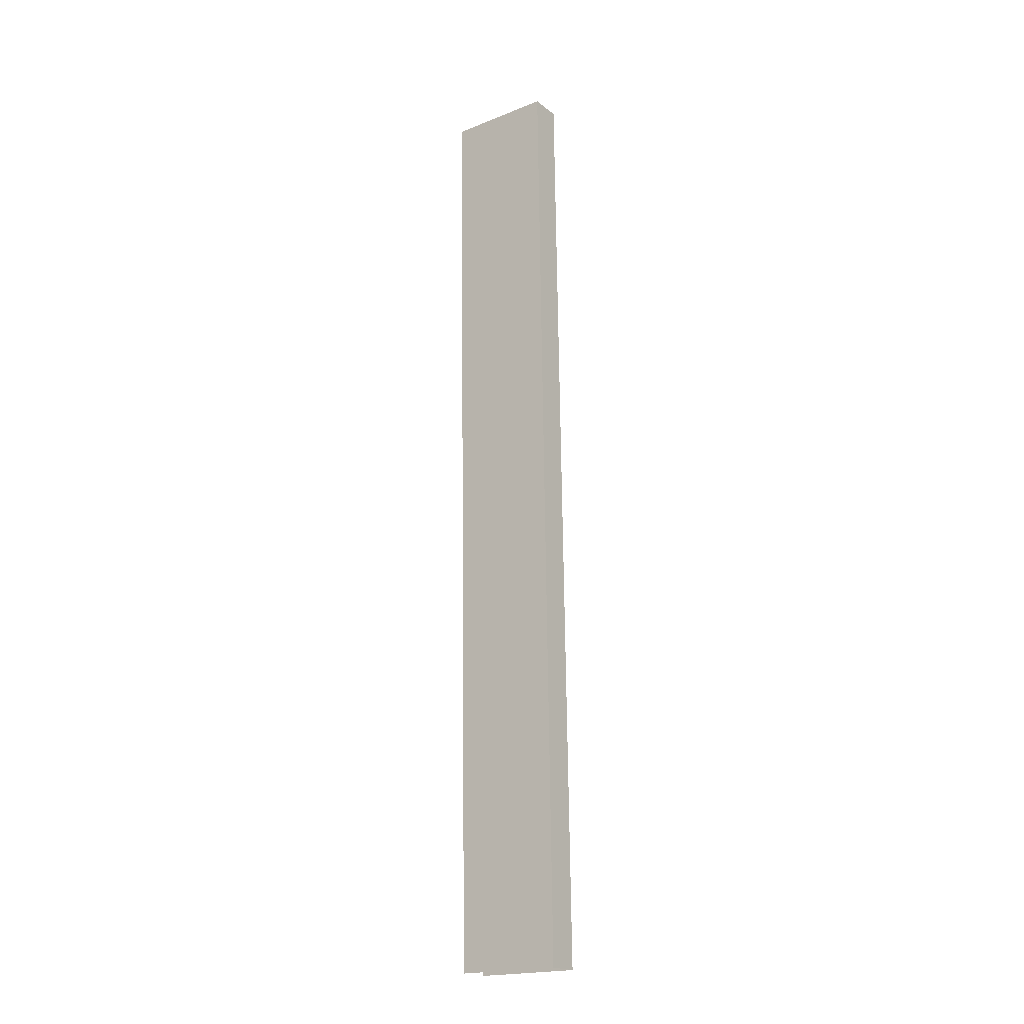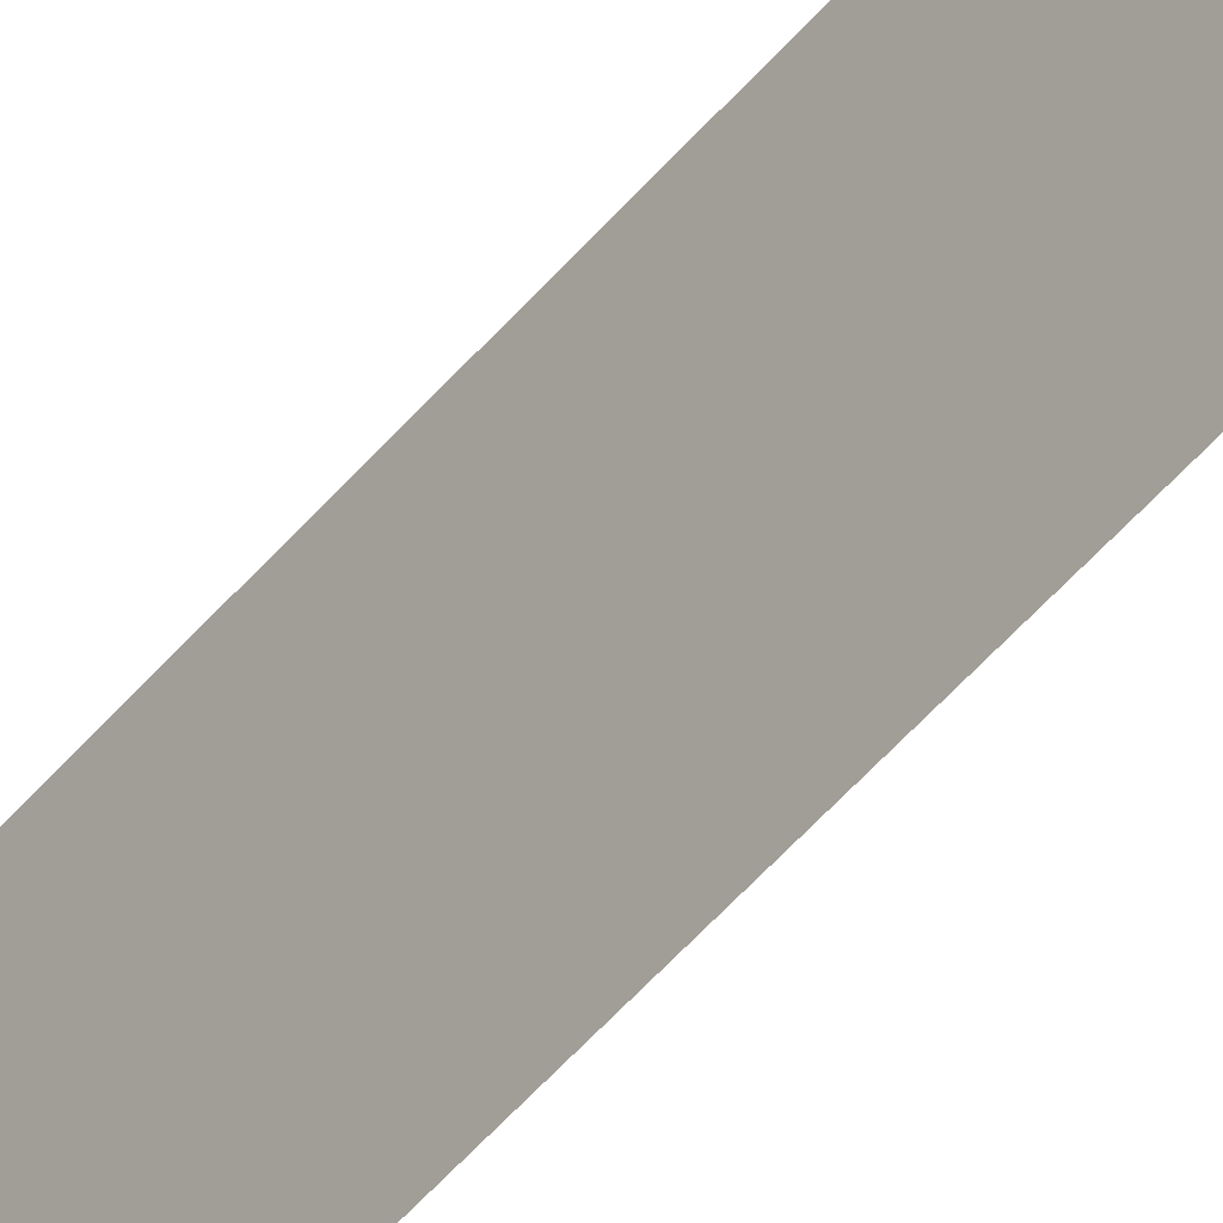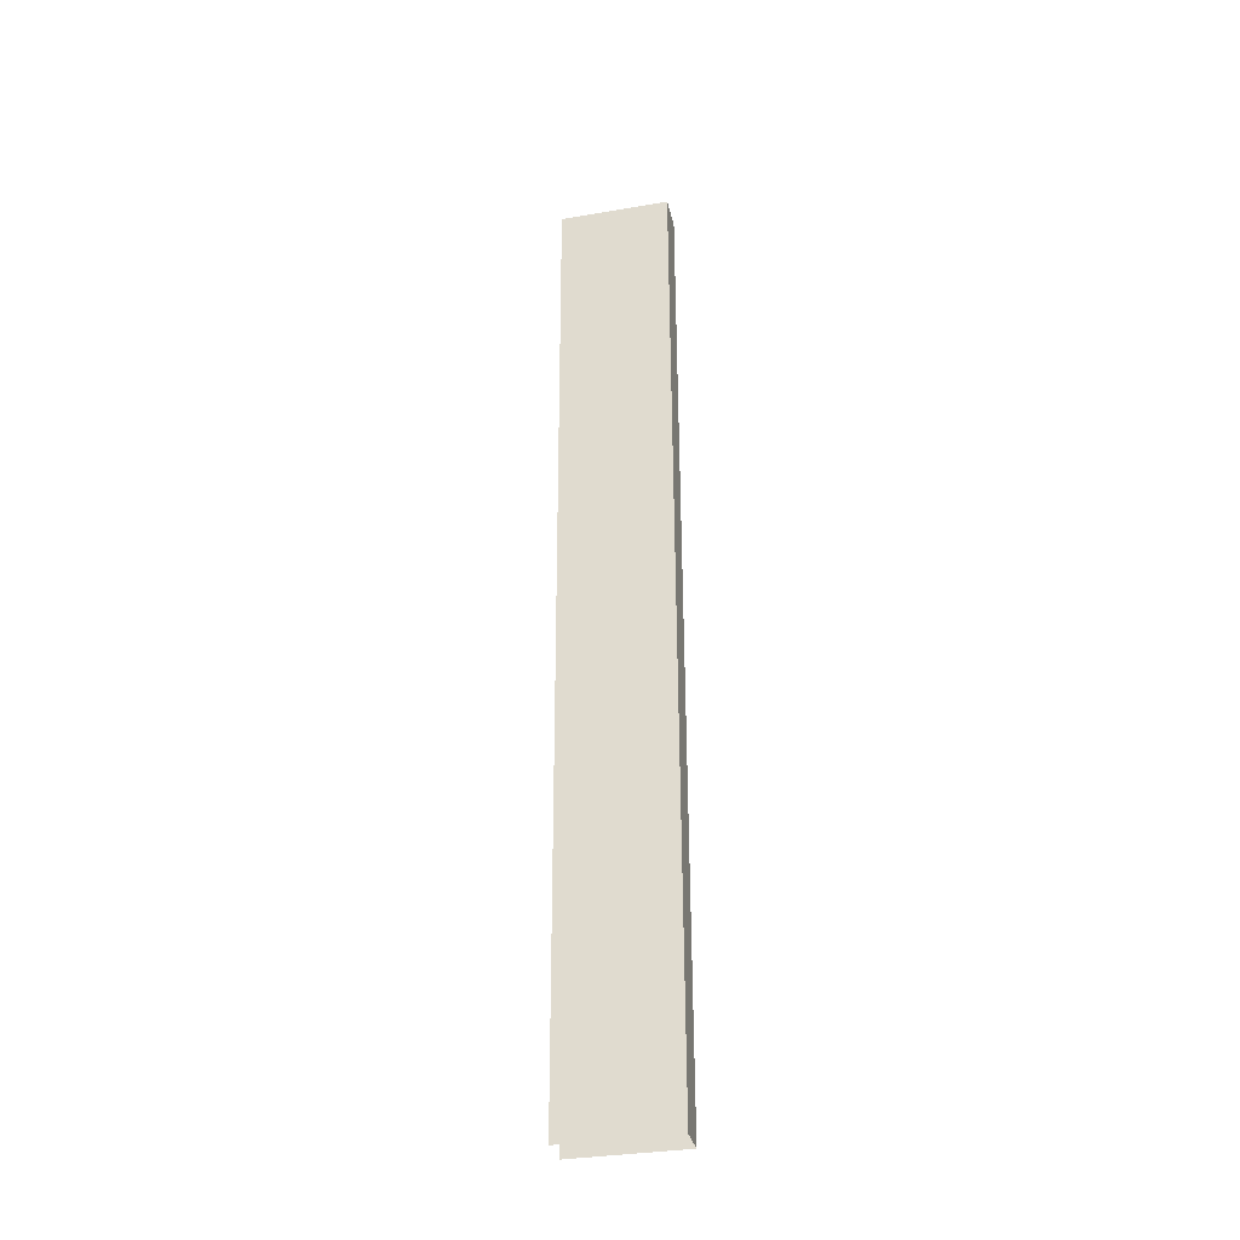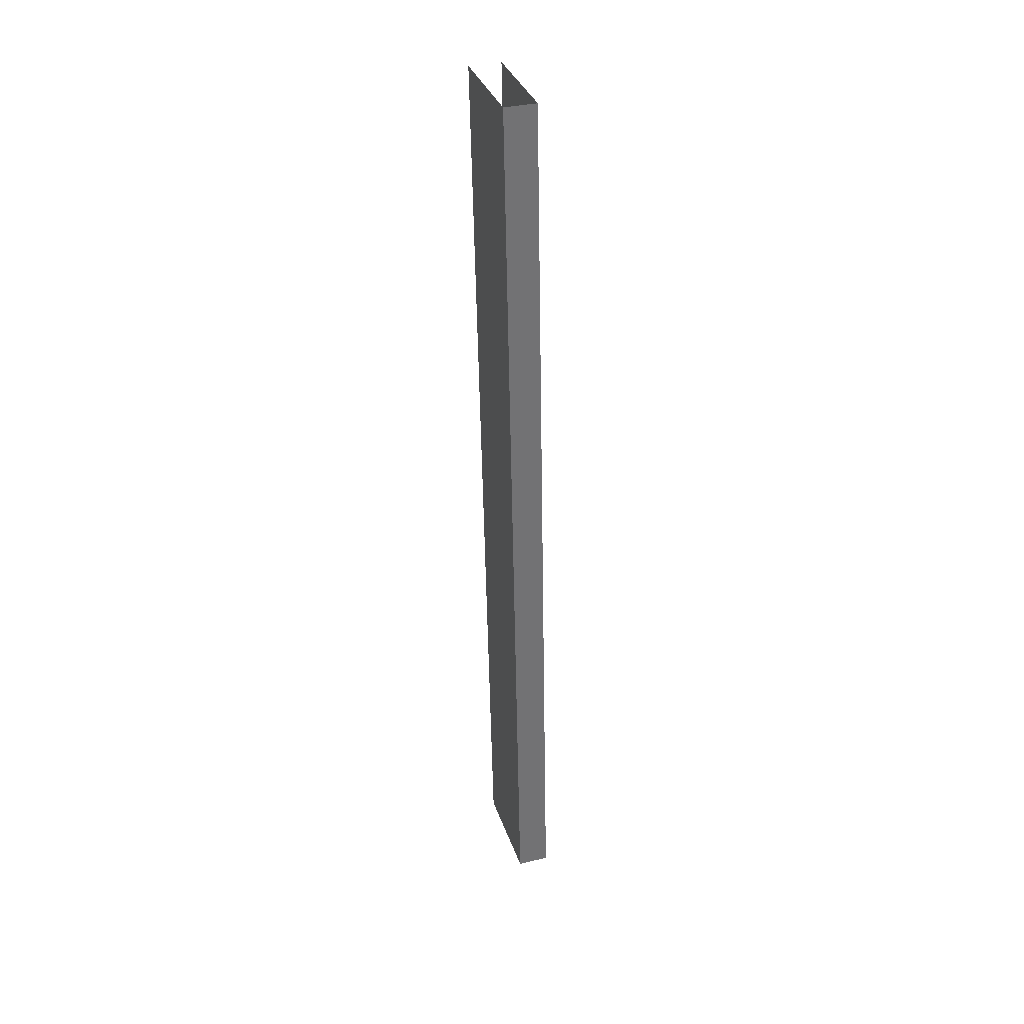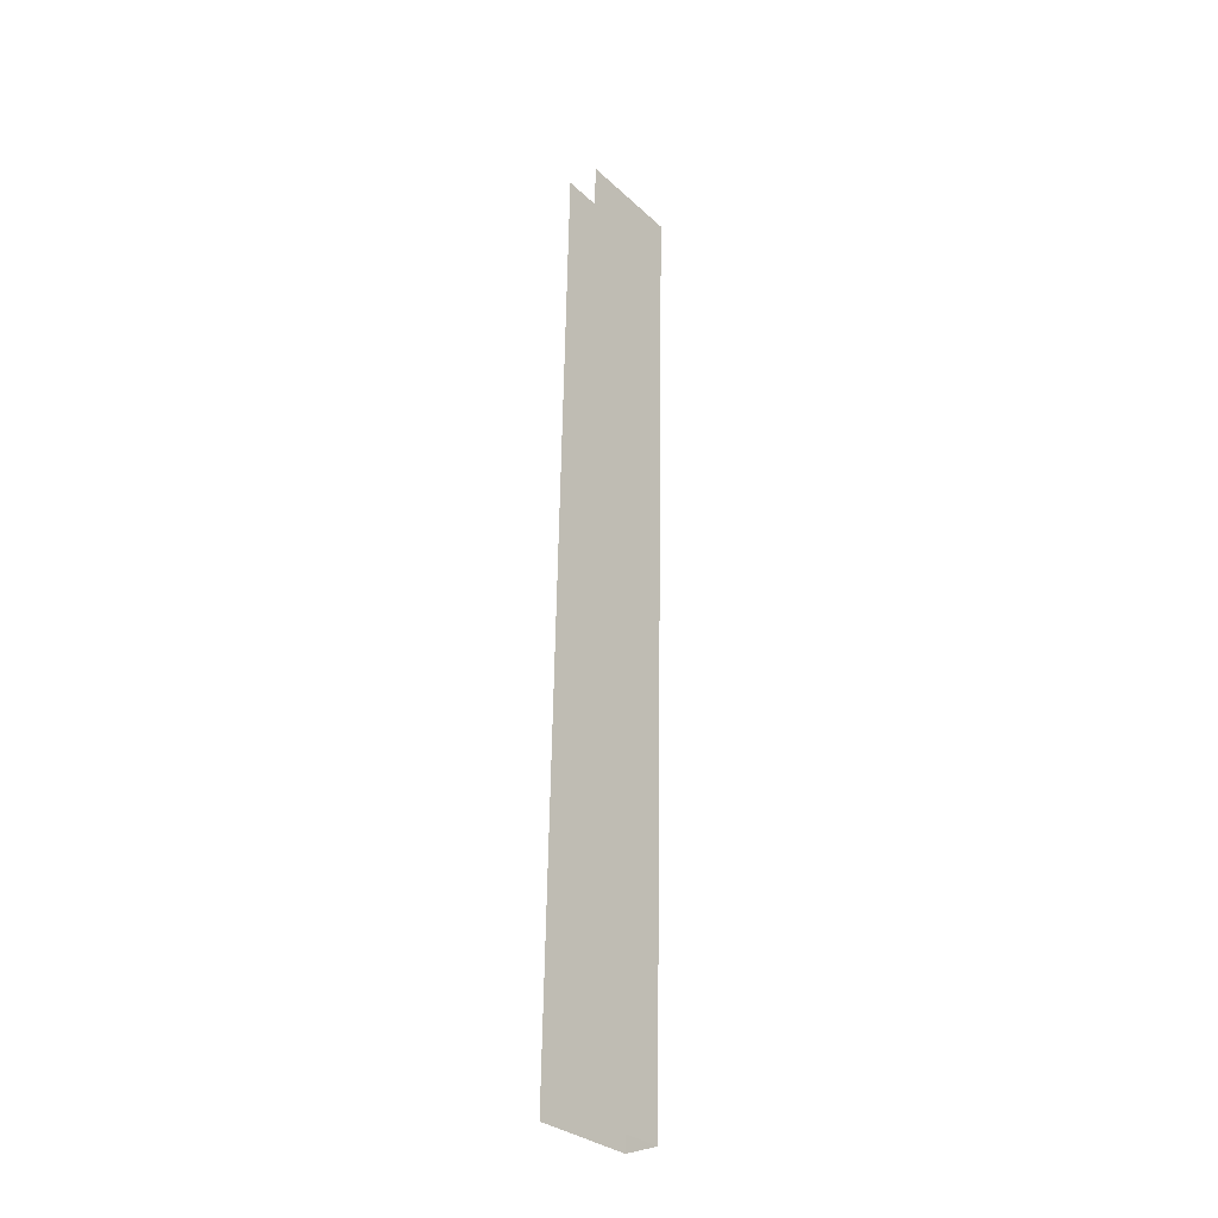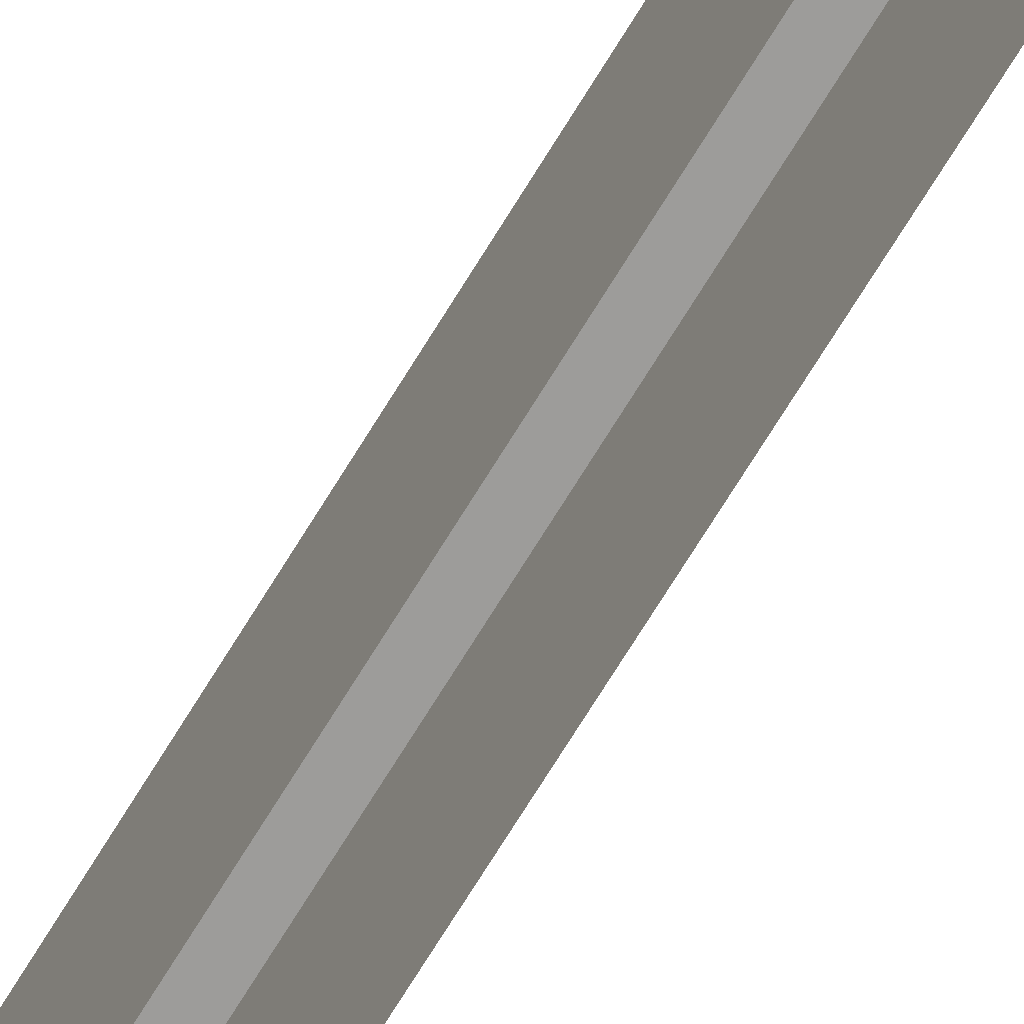
<metadata>
{"format":"obj","ext":"obj","renderer":"f3d","projection":"perspective","resolution":1024,"background":"white","views":[{"elev":-19.9,"azim":126.1,"up":"+Z"},{"elev":-55.4,"azim":-39.0,"up":"+Y"},{"elev":-33.9,"azim":103.0,"up":"+Z"},{"elev":34.7,"azim":162.3,"up":"+Z"},{"elev":-31.2,"azim":38.1,"up":"+Z"},{"elev":-70.3,"azim":149.8,"up":"+Y"}]}
</metadata>
<code>
g collisionMesh_sideWalls_38
v -0.3953 -0.9472 34.93
v -1.099 -0.9472 -0.9918
v 0.1223 -0.9472 -0.9918
v 0.8262 -0.9472 34.93
v 0.8262 -5.022 34.93
v 0.8262 -0.9472 34.93
v 0.1223 -0.9472 -0.9918
v 0.1223 -5.022 -0.9918
v -1.099 -5.022 -0.9918
v -1.099 -0.9472 -0.9918
v -0.3953 -0.9472 34.93
v -0.3953 -5.022 34.93
g collisionMesh_sideWalls_38_0
f 3 2 1
f 4 3 1
f 7 6 5
f 8 7 5
f 11 10 9
f 12 11 9

</code>
